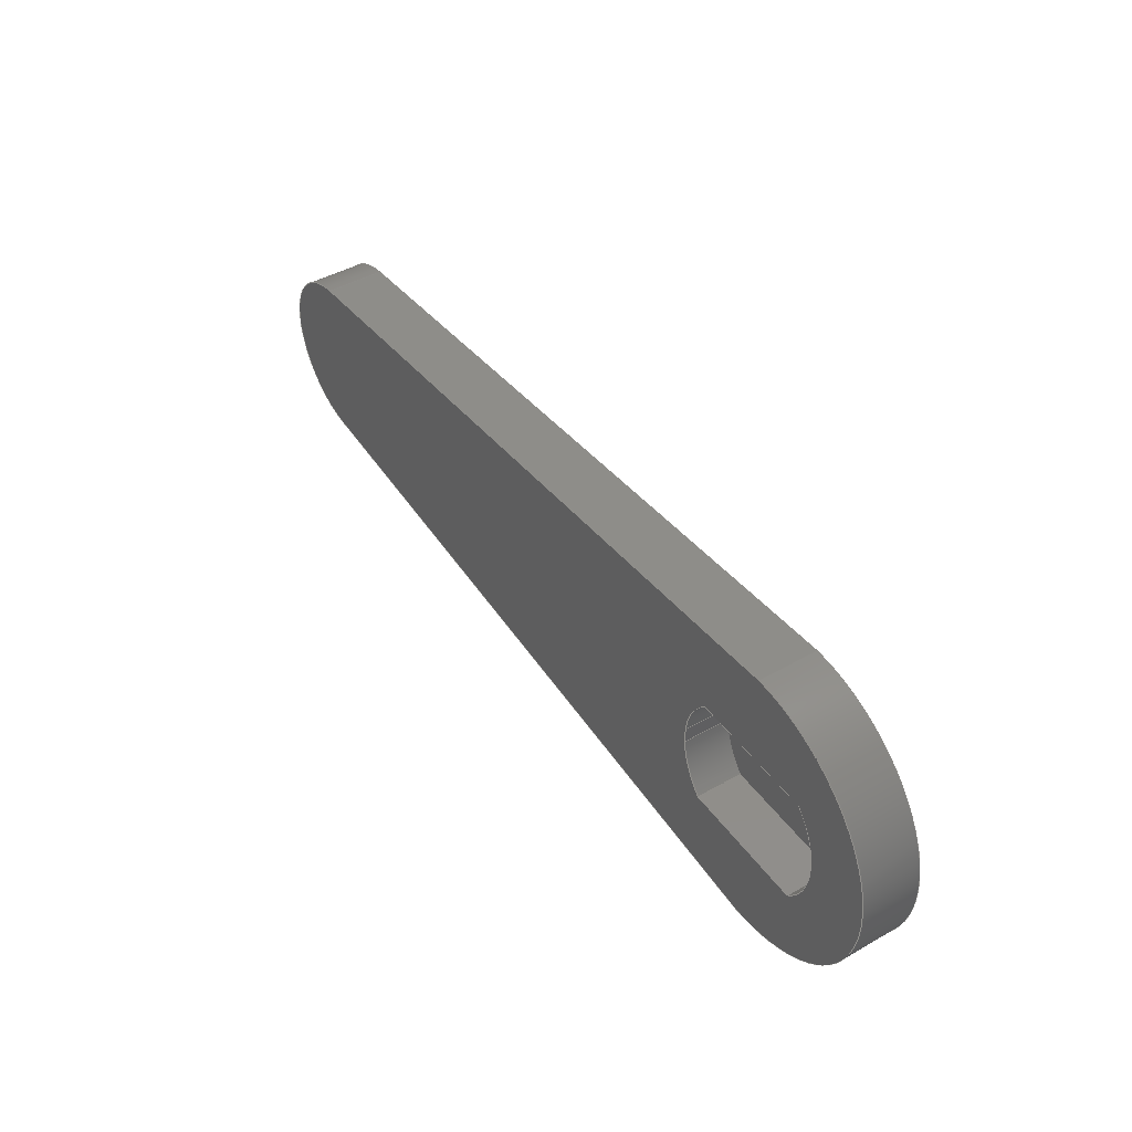
<metadata>
{"format":"step","ext":"step","renderer":"f3d","projection":"perspective","resolution":1024,"background":"white","views":[{"elev":44.6,"azim":-123.5,"up":"+Z"}]}
</metadata>
<code>
ISO-10303-21;
DATA;
#1=MECHANICAL_DESIGN_GEOMETRIC_PRESENTATION_REPRESENTATION('',(#6,#7),
#461);
#2=SHAPE_REPRESENTATION_RELATIONSHIP('SRR','None',#468,#3);
#3=ADVANCED_BREP_SHAPE_REPRESENTATION('',(#4),#460);
#4=MANIFOLD_SOLID_BREP('Body1',#261);
#5=FACE_BOUND('',#55,.T.);
#6=STYLED_ITEM('',(#478),#259);
#7=STYLED_ITEM('',(#477),#4);
#8=CIRCLE('',#277,3.751);
#9=CIRCLE('',#278,3.751);
#10=CIRCLE('',#281,3.751);
#11=CIRCLE('',#282,3.751);
#12=CIRCLE('',#285,3.751);
#13=CIRCLE('',#286,3.751);
#14=CIRCLE('',#289,3.751);
#15=CIRCLE('',#290,3.751);
#16=CIRCLE('',#294,3.75);
#17=CIRCLE('',#295,3.75);
#18=CIRCLE('',#298,6.5);
#19=CIRCLE('',#299,6.5);
#20=CYLINDRICAL_SURFACE('',#276,3.751);
#21=CYLINDRICAL_SURFACE('',#280,3.751);
#22=CYLINDRICAL_SURFACE('',#284,3.751);
#23=CYLINDRICAL_SURFACE('',#288,3.751);
#24=CYLINDRICAL_SURFACE('',#293,3.75);
#25=CYLINDRICAL_SURFACE('',#297,6.5);
#26=FACE_OUTER_BOUND('',#41,.T.);
#27=FACE_OUTER_BOUND('',#42,.T.);
#28=FACE_OUTER_BOUND('',#43,.T.);
#29=FACE_OUTER_BOUND('',#44,.T.);
#30=FACE_OUTER_BOUND('',#45,.T.);
#31=FACE_OUTER_BOUND('',#46,.T.);
#32=FACE_OUTER_BOUND('',#47,.T.);
#33=FACE_OUTER_BOUND('',#48,.T.);
#34=FACE_OUTER_BOUND('',#49,.T.);
#35=FACE_OUTER_BOUND('',#50,.T.);
#36=FACE_OUTER_BOUND('',#51,.T.);
#37=FACE_OUTER_BOUND('',#52,.T.);
#38=FACE_OUTER_BOUND('',#53,.T.);
#39=FACE_OUTER_BOUND('',#54,.T.);
#40=FACE_OUTER_BOUND('',#56,.T.);
#41=EDGE_LOOP('',(#165,#166,#167,#168));
#42=EDGE_LOOP('',(#169,#170,#171,#172));
#43=EDGE_LOOP('',(#173,#174,#175,#176));
#44=EDGE_LOOP('',(#177,#178,#179,#180));
#45=EDGE_LOOP('',(#181,#182,#183,#184));
#46=EDGE_LOOP('',(#185,#186,#187,#188));
#47=EDGE_LOOP('',(#189,#190,#191,#192));
#48=EDGE_LOOP('',(#193,#194,#195,#196));
#49=EDGE_LOOP('',(#197,#198,#199,#200,#201,#202,#203,#204));
#50=EDGE_LOOP('',(#205,#206,#207,#208));
#51=EDGE_LOOP('',(#209,#210,#211,#212));
#52=EDGE_LOOP('',(#213,#214,#215,#216));
#53=EDGE_LOOP('',(#217,#218,#219,#220));
#54=EDGE_LOOP('',(#221,#222,#223,#224));
#55=EDGE_LOOP('',(#225,#226,#227,#228,#229,#230,#231,#232));
#56=EDGE_LOOP('',(#233,#234,#235,#236));
#57=LINE('',#386,#81);
#58=LINE('',#388,#82);
#59=LINE('',#390,#83);
#60=LINE('',#391,#84);
#61=LINE('',#396,#85);
#62=LINE('',#400,#86);
#63=LINE('',#402,#87);
#64=LINE('',#403,#88);
#65=LINE('',#408,#89);
#66=LINE('',#412,#90);
#67=LINE('',#414,#91);
#68=LINE('',#415,#92);
#69=LINE('',#420,#93);
#70=LINE('',#424,#94);
#71=LINE('',#426,#95);
#72=LINE('',#427,#96);
#73=LINE('',#435,#97);
#74=LINE('',#437,#98);
#75=LINE('',#439,#99);
#76=LINE('',#440,#100);
#77=LINE('',#446,#101);
#78=LINE('',#449,#102);
#79=LINE('',#451,#103);
#80=LINE('',#452,#104);
#81=VECTOR('',#306,1);
#82=VECTOR('',#307,1);
#83=VECTOR('',#308,1);
#84=VECTOR('',#309,1);
#85=VECTOR('',#314,1);
#86=VECTOR('',#319,1);
#87=VECTOR('',#320,1);
#88=VECTOR('',#321,1);
#89=VECTOR('',#326,1);
#90=VECTOR('',#331,1);
#91=VECTOR('',#332,1);
#92=VECTOR('',#333,1);
#93=VECTOR('',#338,1);
#94=VECTOR('',#343,1);
#95=VECTOR('',#344,1);
#96=VECTOR('',#345,1);
#97=VECTOR('',#356,1);
#98=VECTOR('',#357,1);
#99=VECTOR('',#358,1);
#100=VECTOR('',#359,1);
#101=VECTOR('',#366,1);
#102=VECTOR('',#369,1);
#103=VECTOR('',#370,1);
#104=VECTOR('',#371,1);
#105=VERTEX_POINT('',#384);
#106=VERTEX_POINT('',#385);
#107=VERTEX_POINT('',#387);
#108=VERTEX_POINT('',#389);
#109=VERTEX_POINT('',#393);
#110=VERTEX_POINT('',#395);
#111=VERTEX_POINT('',#399);
#112=VERTEX_POINT('',#401);
#113=VERTEX_POINT('',#405);
#114=VERTEX_POINT('',#407);
#115=VERTEX_POINT('',#411);
#116=VERTEX_POINT('',#413);
#117=VERTEX_POINT('',#417);
#118=VERTEX_POINT('',#419);
#119=VERTEX_POINT('',#423);
#120=VERTEX_POINT('',#425);
#121=VERTEX_POINT('',#433);
#122=VERTEX_POINT('',#434);
#123=VERTEX_POINT('',#436);
#124=VERTEX_POINT('',#438);
#125=VERTEX_POINT('',#442);
#126=VERTEX_POINT('',#444);
#127=VERTEX_POINT('',#448);
#128=VERTEX_POINT('',#450);
#129=EDGE_CURVE('',#105,#106,#57,.T.);
#130=EDGE_CURVE('',#105,#107,#58,.T.);
#131=EDGE_CURVE('',#107,#108,#59,.T.);
#132=EDGE_CURVE('',#106,#108,#60,.T.);
#133=EDGE_CURVE('',#109,#105,#8,.T.);
#134=EDGE_CURVE('',#109,#110,#61,.T.);
#135=EDGE_CURVE('',#110,#107,#9,.T.);
#136=EDGE_CURVE('',#111,#109,#62,.T.);
#137=EDGE_CURVE('',#111,#112,#63,.T.);
#138=EDGE_CURVE('',#112,#110,#64,.T.);
#139=EDGE_CURVE('',#113,#111,#10,.T.);
#140=EDGE_CURVE('',#113,#114,#65,.T.);
#141=EDGE_CURVE('',#114,#112,#11,.T.);
#142=EDGE_CURVE('',#115,#113,#66,.T.);
#143=EDGE_CURVE('',#115,#116,#67,.T.);
#144=EDGE_CURVE('',#116,#114,#68,.T.);
#145=EDGE_CURVE('',#117,#115,#12,.T.);
#146=EDGE_CURVE('',#117,#118,#69,.T.);
#147=EDGE_CURVE('',#118,#116,#13,.T.);
#148=EDGE_CURVE('',#119,#117,#70,.T.);
#149=EDGE_CURVE('',#119,#120,#71,.T.);
#150=EDGE_CURVE('',#120,#118,#72,.T.);
#151=EDGE_CURVE('',#106,#119,#14,.T.);
#152=EDGE_CURVE('',#108,#120,#15,.T.);
#153=EDGE_CURVE('',#121,#122,#73,.T.);
#154=EDGE_CURVE('',#121,#123,#74,.T.);
#155=EDGE_CURVE('',#124,#123,#75,.T.);
#156=EDGE_CURVE('',#122,#124,#76,.T.);
#157=EDGE_CURVE('',#125,#122,#16,.T.);
#158=EDGE_CURVE('',#126,#124,#17,.T.);
#159=EDGE_CURVE('',#125,#126,#77,.T.);
#160=EDGE_CURVE('',#127,#125,#78,.T.);
#161=EDGE_CURVE('',#128,#126,#79,.T.);
#162=EDGE_CURVE('',#127,#128,#80,.T.);
#163=EDGE_CURVE('',#121,#127,#18,.T.);
#164=EDGE_CURVE('',#123,#128,#19,.T.);
#165=ORIENTED_EDGE('',*,*,#129,.F.);
#166=ORIENTED_EDGE('',*,*,#130,.T.);
#167=ORIENTED_EDGE('',*,*,#131,.T.);
#168=ORIENTED_EDGE('',*,*,#132,.F.);
#169=ORIENTED_EDGE('',*,*,#133,.F.);
#170=ORIENTED_EDGE('',*,*,#134,.T.);
#171=ORIENTED_EDGE('',*,*,#135,.T.);
#172=ORIENTED_EDGE('',*,*,#130,.F.);
#173=ORIENTED_EDGE('',*,*,#136,.F.);
#174=ORIENTED_EDGE('',*,*,#137,.T.);
#175=ORIENTED_EDGE('',*,*,#138,.T.);
#176=ORIENTED_EDGE('',*,*,#134,.F.);
#177=ORIENTED_EDGE('',*,*,#139,.F.);
#178=ORIENTED_EDGE('',*,*,#140,.T.);
#179=ORIENTED_EDGE('',*,*,#141,.T.);
#180=ORIENTED_EDGE('',*,*,#137,.F.);
#181=ORIENTED_EDGE('',*,*,#142,.F.);
#182=ORIENTED_EDGE('',*,*,#143,.T.);
#183=ORIENTED_EDGE('',*,*,#144,.T.);
#184=ORIENTED_EDGE('',*,*,#140,.F.);
#185=ORIENTED_EDGE('',*,*,#145,.F.);
#186=ORIENTED_EDGE('',*,*,#146,.T.);
#187=ORIENTED_EDGE('',*,*,#147,.T.);
#188=ORIENTED_EDGE('',*,*,#143,.F.);
#189=ORIENTED_EDGE('',*,*,#148,.F.);
#190=ORIENTED_EDGE('',*,*,#149,.T.);
#191=ORIENTED_EDGE('',*,*,#150,.T.);
#192=ORIENTED_EDGE('',*,*,#146,.F.);
#193=ORIENTED_EDGE('',*,*,#151,.F.);
#194=ORIENTED_EDGE('',*,*,#132,.T.);
#195=ORIENTED_EDGE('',*,*,#152,.T.);
#196=ORIENTED_EDGE('',*,*,#149,.F.);
#197=ORIENTED_EDGE('',*,*,#152,.F.);
#198=ORIENTED_EDGE('',*,*,#131,.F.);
#199=ORIENTED_EDGE('',*,*,#135,.F.);
#200=ORIENTED_EDGE('',*,*,#138,.F.);
#201=ORIENTED_EDGE('',*,*,#141,.F.);
#202=ORIENTED_EDGE('',*,*,#144,.F.);
#203=ORIENTED_EDGE('',*,*,#147,.F.);
#204=ORIENTED_EDGE('',*,*,#150,.F.);
#205=ORIENTED_EDGE('',*,*,#153,.F.);
#206=ORIENTED_EDGE('',*,*,#154,.T.);
#207=ORIENTED_EDGE('',*,*,#155,.F.);
#208=ORIENTED_EDGE('',*,*,#156,.F.);
#209=ORIENTED_EDGE('',*,*,#157,.T.);
#210=ORIENTED_EDGE('',*,*,#156,.T.);
#211=ORIENTED_EDGE('',*,*,#158,.F.);
#212=ORIENTED_EDGE('',*,*,#159,.F.);
#213=ORIENTED_EDGE('',*,*,#160,.T.);
#214=ORIENTED_EDGE('',*,*,#159,.T.);
#215=ORIENTED_EDGE('',*,*,#161,.F.);
#216=ORIENTED_EDGE('',*,*,#162,.F.);
#217=ORIENTED_EDGE('',*,*,#163,.T.);
#218=ORIENTED_EDGE('',*,*,#162,.T.);
#219=ORIENTED_EDGE('',*,*,#164,.F.);
#220=ORIENTED_EDGE('',*,*,#154,.F.);
#221=ORIENTED_EDGE('',*,*,#164,.T.);
#222=ORIENTED_EDGE('',*,*,#161,.T.);
#223=ORIENTED_EDGE('',*,*,#158,.T.);
#224=ORIENTED_EDGE('',*,*,#155,.T.);
#225=ORIENTED_EDGE('',*,*,#129,.T.);
#226=ORIENTED_EDGE('',*,*,#151,.T.);
#227=ORIENTED_EDGE('',*,*,#148,.T.);
#228=ORIENTED_EDGE('',*,*,#145,.T.);
#229=ORIENTED_EDGE('',*,*,#142,.T.);
#230=ORIENTED_EDGE('',*,*,#139,.T.);
#231=ORIENTED_EDGE('',*,*,#136,.T.);
#232=ORIENTED_EDGE('',*,*,#133,.T.);
#233=ORIENTED_EDGE('',*,*,#163,.F.);
#234=ORIENTED_EDGE('',*,*,#153,.T.);
#235=ORIENTED_EDGE('',*,*,#157,.F.);
#236=ORIENTED_EDGE('',*,*,#160,.F.);
#237=PLANE('',#275);
#238=PLANE('',#279);
#239=PLANE('',#283);
#240=PLANE('',#287);
#241=PLANE('',#291);
#242=PLANE('',#292);
#243=PLANE('',#296);
#244=PLANE('',#300);
#245=PLANE('',#301);
#246=ADVANCED_FACE('',(#26),#237,.F.);
#247=ADVANCED_FACE('',(#27),#20,.F.);
#248=ADVANCED_FACE('',(#28),#238,.F.);
#249=ADVANCED_FACE('',(#29),#21,.F.);
#250=ADVANCED_FACE('',(#30),#239,.F.);
#251=ADVANCED_FACE('',(#31),#22,.F.);
#252=ADVANCED_FACE('',(#32),#240,.F.);
#253=ADVANCED_FACE('',(#33),#23,.F.);
#254=ADVANCED_FACE('',(#34),#241,.T.);
#255=ADVANCED_FACE('',(#35),#242,.T.);
#256=ADVANCED_FACE('',(#36),#24,.T.);
#257=ADVANCED_FACE('',(#37),#243,.T.);
#258=ADVANCED_FACE('',(#38),#25,.T.);
#259=ADVANCED_FACE('',(#39,#5),#244,.T.);
#260=ADVANCED_FACE('',(#40),#245,.F.);
#261=CLOSED_SHELL('',(#246,#247,#248,#249,#250,#251,#252,#253,#254,#255,
#256,#257,#258,#259,#260));
#262=DERIVED_UNIT_ELEMENT(#264,1);
#263=DERIVED_UNIT_ELEMENT(#463,3);
#264=(
MASS_UNIT()
NAMED_UNIT(*)
SI_UNIT(.KILO.,.GRAM.)
);
#265=DERIVED_UNIT((#262,#263));
#266=MEASURE_REPRESENTATION_ITEM('density measure',
POSITIVE_RATIO_MEASURE(7850),#265);
#267=PROPERTY_DEFINITION_REPRESENTATION(#272,#269);
#268=PROPERTY_DEFINITION_REPRESENTATION(#273,#270);
#269=REPRESENTATION('material name',(#271),#460);
#270=REPRESENTATION('density',(#266),#460);
#271=DESCRIPTIVE_REPRESENTATION_ITEM('Steel','Steel');
#272=PROPERTY_DEFINITION('material property','material name',#470);
#273=PROPERTY_DEFINITION('material property','density of part',#470);
#274=AXIS2_PLACEMENT_3D('placement',#382,#302,#303);
#275=AXIS2_PLACEMENT_3D('',#383,#304,#305);
#276=AXIS2_PLACEMENT_3D('',#392,#310,#311);
#277=AXIS2_PLACEMENT_3D('',#394,#312,#313);
#278=AXIS2_PLACEMENT_3D('',#397,#315,#316);
#279=AXIS2_PLACEMENT_3D('',#398,#317,#318);
#280=AXIS2_PLACEMENT_3D('',#404,#322,#323);
#281=AXIS2_PLACEMENT_3D('',#406,#324,#325);
#282=AXIS2_PLACEMENT_3D('',#409,#327,#328);
#283=AXIS2_PLACEMENT_3D('',#410,#329,#330);
#284=AXIS2_PLACEMENT_3D('',#416,#334,#335);
#285=AXIS2_PLACEMENT_3D('',#418,#336,#337);
#286=AXIS2_PLACEMENT_3D('',#421,#339,#340);
#287=AXIS2_PLACEMENT_3D('',#422,#341,#342);
#288=AXIS2_PLACEMENT_3D('',#428,#346,#347);
#289=AXIS2_PLACEMENT_3D('',#429,#348,#349);
#290=AXIS2_PLACEMENT_3D('',#430,#350,#351);
#291=AXIS2_PLACEMENT_3D('',#431,#352,#353);
#292=AXIS2_PLACEMENT_3D('',#432,#354,#355);
#293=AXIS2_PLACEMENT_3D('',#441,#360,#361);
#294=AXIS2_PLACEMENT_3D('',#443,#362,#363);
#295=AXIS2_PLACEMENT_3D('',#445,#364,#365);
#296=AXIS2_PLACEMENT_3D('',#447,#367,#368);
#297=AXIS2_PLACEMENT_3D('',#453,#372,#373);
#298=AXIS2_PLACEMENT_3D('',#454,#374,#375);
#299=AXIS2_PLACEMENT_3D('',#455,#376,#377);
#300=AXIS2_PLACEMENT_3D('',#456,#378,#379);
#301=AXIS2_PLACEMENT_3D('',#457,#380,#381);
#302=DIRECTION('axis',(0,0,1));
#303=DIRECTION('refdir',(1,0,0));
#304=DIRECTION('center_axis',(1,0,0));
#305=DIRECTION('ref_axis',(0,0,1));
#306=DIRECTION('',(0,0,1));
#307=DIRECTION('',(0,-1,0));
#308=DIRECTION('',(0,0,1));
#309=DIRECTION('',(0,-1,0));
#310=DIRECTION('center_axis',(0,-1,0));
#311=DIRECTION('ref_axis',(0.7282,0,0.6854));
#312=DIRECTION('center_axis',(0,-1,0));
#313=DIRECTION('ref_axis',(0.7282,0,0.6854));
#314=DIRECTION('',(0,-1,0));
#315=DIRECTION('center_axis',(0,-1,0));
#316=DIRECTION('ref_axis',(0.7282,0,0.6854));
#317=DIRECTION('center_axis',(0,0,-1));
#318=DIRECTION('ref_axis',(1,0,0));
#319=DIRECTION('',(1,0,0));
#320=DIRECTION('',(0,-1,0));
#321=DIRECTION('',(1,0,0));
#322=DIRECTION('center_axis',(0,-1,0));
#323=DIRECTION('ref_axis',(-0.7282,0,-0.6854));
#324=DIRECTION('center_axis',(0,-1,0));
#325=DIRECTION('ref_axis',(-0.7282,0,-0.6854));
#326=DIRECTION('',(0,-1,0));
#327=DIRECTION('center_axis',(0,-1,0));
#328=DIRECTION('ref_axis',(-0.7282,0,-0.6854));
#329=DIRECTION('center_axis',(-1,0,0));
#330=DIRECTION('ref_axis',(0,0,-1));
#331=DIRECTION('',(0,0,-1));
#332=DIRECTION('',(0,-1,0));
#333=DIRECTION('',(0,0,-1));
#334=DIRECTION('center_axis',(0,-1,0));
#335=DIRECTION('ref_axis',(-0.7282,0,-0.6854));
#336=DIRECTION('center_axis',(0,-1,0));
#337=DIRECTION('ref_axis',(-0.7282,0,-0.6854));
#338=DIRECTION('',(0,-1,0));
#339=DIRECTION('center_axis',(0,-1,0));
#340=DIRECTION('ref_axis',(-0.7282,0,-0.6854));
#341=DIRECTION('center_axis',(0,0,1));
#342=DIRECTION('ref_axis',(-1,0,0));
#343=DIRECTION('',(-1,0,0));
#344=DIRECTION('',(0,-1,0));
#345=DIRECTION('',(-1,0,0));
#346=DIRECTION('center_axis',(0,-1,0));
#347=DIRECTION('ref_axis',(0.7282,0,0.6854));
#348=DIRECTION('center_axis',(0,-1,0));
#349=DIRECTION('ref_axis',(0.7282,0,0.6854));
#350=DIRECTION('center_axis',(0,-1,0));
#351=DIRECTION('ref_axis',(0.7282,0,0.6854));
#352=DIRECTION('center_axis',(0,1,0));
#353=DIRECTION('ref_axis',(-1,0,0));
#354=DIRECTION('center_axis',(0.09059,0,-0.9959));
#355=DIRECTION('ref_axis',(-0.9959,0,-0.09059));
#356=DIRECTION('',(0.9959,0,0.09059));
#357=DIRECTION('',(0,1,0));
#358=DIRECTION('',(-0.9959,0,-0.09059));
#359=DIRECTION('',(0,1,0));
#360=DIRECTION('center_axis',(0,1,0));
#361=DIRECTION('ref_axis',(0.09058,0,0.9959));
#362=DIRECTION('center_axis',(0,1,0));
#363=DIRECTION('ref_axis',(0.09058,0,0.9959));
#364=DIRECTION('center_axis',(0,1,0));
#365=DIRECTION('ref_axis',(0.09058,0,0.9959));
#366=DIRECTION('',(0,1,0));
#367=DIRECTION('center_axis',(0.09058,0,0.9959));
#368=DIRECTION('ref_axis',(0.9959,0,-0.09058));
#369=DIRECTION('',(0.9959,0,-0.09058));
#370=DIRECTION('',(0.9959,0,-0.09058));
#371=DIRECTION('',(0,1,0));
#372=DIRECTION('center_axis',(0,1,0));
#373=DIRECTION('ref_axis',(-1,0,-0.0001061));
#374=DIRECTION('center_axis',(0,1,0));
#375=DIRECTION('ref_axis',(0.1894,0,-0.9819));
#376=DIRECTION('center_axis',(0,1,0));
#377=DIRECTION('ref_axis',(0.1894,0,-0.9819));
#378=DIRECTION('center_axis',(0,1,0));
#379=DIRECTION('ref_axis',(1,0,0));
#380=DIRECTION('center_axis',(0,1,0));
#381=DIRECTION('ref_axis',(1,0,0));
#382=CARTESIAN_POINT('',(0,0,0));
#383=CARTESIAN_POINT('Origin',(3.735,2.5,-0.3472));
#384=CARTESIAN_POINT('',(3.735,2.5,-0.3472));
#385=CARTESIAN_POINT('',(3.735,2.5,0.3472));
#386=CARTESIAN_POINT('',(3.735,2.5,-0.1736));
#387=CARTESIAN_POINT('',(3.735,0.5,-0.3472));
#388=CARTESIAN_POINT('',(3.735,2.5,-0.3472));
#389=CARTESIAN_POINT('',(3.735,0.5,0.3472));
#390=CARTESIAN_POINT('',(3.735,0.5,0.3472));
#391=CARTESIAN_POINT('',(3.735,2.5,0.3472));
#392=CARTESIAN_POINT('Origin',(0,2.5,0));
#393=CARTESIAN_POINT('',(2.731,2.5,-2.571));
#394=CARTESIAN_POINT('Origin',(0,2.5,0));
#395=CARTESIAN_POINT('',(2.731,0.5,-2.571));
#396=CARTESIAN_POINT('',(2.731,2.5,-2.571));
#397=CARTESIAN_POINT('Origin',(0,0.5,0));
#398=CARTESIAN_POINT('Origin',(-2.731,2.5,-2.571));
#399=CARTESIAN_POINT('',(-2.731,2.5,-2.571));
#400=CARTESIAN_POINT('',(5.447,2.5,-2.571));
#401=CARTESIAN_POINT('',(-2.731,0.5,-2.571));
#402=CARTESIAN_POINT('',(-2.731,2.5,-2.571));
#403=CARTESIAN_POINT('',(2.731,0.5,-2.571));
#404=CARTESIAN_POINT('Origin',(0,2.5,0));
#405=CARTESIAN_POINT('',(-3.735,2.5,-0.3472));
#406=CARTESIAN_POINT('Origin',(0,2.5,0));
#407=CARTESIAN_POINT('',(-3.735,0.5,-0.3472));
#408=CARTESIAN_POINT('',(-3.735,2.5,-0.3472));
#409=CARTESIAN_POINT('Origin',(0,0.5,0));
#410=CARTESIAN_POINT('Origin',(-3.735,2.5,0.3472));
#411=CARTESIAN_POINT('',(-3.735,2.5,0.3472));
#412=CARTESIAN_POINT('',(-3.735,2.5,0.1736));
#413=CARTESIAN_POINT('',(-3.735,0.5,0.3472));
#414=CARTESIAN_POINT('',(-3.735,2.5,0.3472));
#415=CARTESIAN_POINT('',(-3.735,0.5,-0.3472));
#416=CARTESIAN_POINT('Origin',(0,2.5,0));
#417=CARTESIAN_POINT('',(-2.731,2.5,2.571));
#418=CARTESIAN_POINT('Origin',(0,2.5,0));
#419=CARTESIAN_POINT('',(-2.731,0.5,2.571));
#420=CARTESIAN_POINT('',(-2.731,2.5,2.571));
#421=CARTESIAN_POINT('Origin',(0,0.5,0));
#422=CARTESIAN_POINT('Origin',(2.731,2.5,2.571));
#423=CARTESIAN_POINT('',(2.731,2.5,2.571));
#424=CARTESIAN_POINT('',(8.178,2.5,2.571));
#425=CARTESIAN_POINT('',(2.731,0.5,2.571));
#426=CARTESIAN_POINT('',(2.731,2.5,2.571));
#427=CARTESIAN_POINT('',(-2.731,0.5,2.571));
#428=CARTESIAN_POINT('Origin',(0,2.5,0));
#429=CARTESIAN_POINT('Origin',(0,2.5,0));
#430=CARTESIAN_POINT('Origin',(0,0.5,0));
#431=CARTESIAN_POINT('Origin',(0,0.5,-4.441e-16));
#432=CARTESIAN_POINT('Origin',(30.34,0,-3.735));
#433=CARTESIAN_POINT('',(-0.05924,0,-6.5));
#434=CARTESIAN_POINT('',(30.34,0,-3.735));
#435=CARTESIAN_POINT('',(-0.05924,0,-6.5));
#436=CARTESIAN_POINT('',(-0.05924,2.5,-6.5));
#437=CARTESIAN_POINT('',(-0.05924,0,-6.5));
#438=CARTESIAN_POINT('',(30.34,2.5,-3.735));
#439=CARTESIAN_POINT('',(-0.05924,2.5,-6.5));
#440=CARTESIAN_POINT('',(30.34,0,-3.735));
#441=CARTESIAN_POINT('Origin',(30,0,0));
#442=CARTESIAN_POINT('',(30.34,0,3.735));
#443=CARTESIAN_POINT('Origin',(30,0,0));
#444=CARTESIAN_POINT('',(30.34,2.5,3.735));
#445=CARTESIAN_POINT('Origin',(30,2.5,0));
#446=CARTESIAN_POINT('',(30.34,0,3.735));
#447=CARTESIAN_POINT('Origin',(-0.06062,0,6.5));
#448=CARTESIAN_POINT('',(-0.06062,0,6.5));
#449=CARTESIAN_POINT('',(-0.06062,0,6.5));
#450=CARTESIAN_POINT('',(-0.06062,2.5,6.5));
#451=CARTESIAN_POINT('',(-0.06062,2.5,6.5));
#452=CARTESIAN_POINT('',(-0.06062,0,6.5));
#453=CARTESIAN_POINT('Origin',(0,0,0));
#454=CARTESIAN_POINT('Origin',(0,0,0));
#455=CARTESIAN_POINT('Origin',(0,2.5,0));
#456=CARTESIAN_POINT('Origin',(13.62,2.5,-6.359e-06));
#457=CARTESIAN_POINT('Origin',(13.62,0,-6.359e-06));
#458=UNCERTAINTY_MEASURE_WITH_UNIT(LENGTH_MEASURE(0.001),#462,
'DISTANCE_ACCURACY_VALUE',
'Maximum model space distance between geometric entities at asserted c
onnectivities');
#459=UNCERTAINTY_MEASURE_WITH_UNIT(LENGTH_MEASURE(0.001),#462,
'DISTANCE_ACCURACY_VALUE',
'Maximum model space distance between geometric entities at asserted c
onnectivities');
#460=(
GEOMETRIC_REPRESENTATION_CONTEXT(3)
GLOBAL_UNCERTAINTY_ASSIGNED_CONTEXT((#458))
GLOBAL_UNIT_ASSIGNED_CONTEXT((#462,#464,#465))
REPRESENTATION_CONTEXT('','3D')
);
#461=(
GEOMETRIC_REPRESENTATION_CONTEXT(3)
GLOBAL_UNCERTAINTY_ASSIGNED_CONTEXT((#459))
GLOBAL_UNIT_ASSIGNED_CONTEXT((#462,#464,#465))
REPRESENTATION_CONTEXT('','3D')
);
#462=(
LENGTH_UNIT()
NAMED_UNIT(*)
SI_UNIT(.CENTI.,.METRE.)
);
#463=(
LENGTH_UNIT()
NAMED_UNIT(*)
SI_UNIT($,.METRE.)
);
#464=(
NAMED_UNIT(*)
PLANE_ANGLE_UNIT()
SI_UNIT($,.RADIAN.)
);
#465=(
NAMED_UNIT(*)
SI_UNIT($,.STERADIAN.)
SOLID_ANGLE_UNIT()
);
#466=SHAPE_DEFINITION_REPRESENTATION(#467,#468);
#467=PRODUCT_DEFINITION_SHAPE('',$,#470);
#468=SHAPE_REPRESENTATION('',(#274),#460);
#469=PRODUCT_DEFINITION_CONTEXT('part definition',#474,'design');
#470=PRODUCT_DEFINITION('Untitled','Untitled',#471,#469);
#471=PRODUCT_DEFINITION_FORMATION('',$,#476);
#472=PRODUCT_RELATED_PRODUCT_CATEGORY('Untitled','Untitled',(#476));
#473=APPLICATION_PROTOCOL_DEFINITION('international standard',
'automotive_design',2009,#474);
#474=APPLICATION_CONTEXT(
'Core Data for Automotive Mechanical Design Process');
#475=PRODUCT_CONTEXT('part definition',#474,'mechanical');
#476=PRODUCT('Untitled','Untitled',$,(#475));
#477=PRESENTATION_STYLE_ASSIGNMENT((#479));
#478=PRESENTATION_STYLE_ASSIGNMENT((#480));
#479=SURFACE_STYLE_USAGE(.BOTH.,#481);
#480=SURFACE_STYLE_USAGE(.BOTH.,#482);
#481=SURFACE_SIDE_STYLE('',(#483));
#482=SURFACE_SIDE_STYLE('',(#484));
#483=SURFACE_STYLE_FILL_AREA(#485);
#484=SURFACE_STYLE_FILL_AREA(#486);
#485=FILL_AREA_STYLE('Steel - Satin',(#487));
#486=FILL_AREA_STYLE('Bamboo Light - Semigloss',(#488));
#487=FILL_AREA_STYLE_COLOUR('Steel - Satin',#489);
#488=FILL_AREA_STYLE_COLOUR('Bamboo Light - Semigloss',#490);
#489=COLOUR_RGB('Steel - Satin',0.6275,0.6275,0.6275);
#490=COLOUR_RGB('Bamboo Light - Semigloss',0,0,0);
ENDSEC;
END-ISO-10303-21;

</code>
